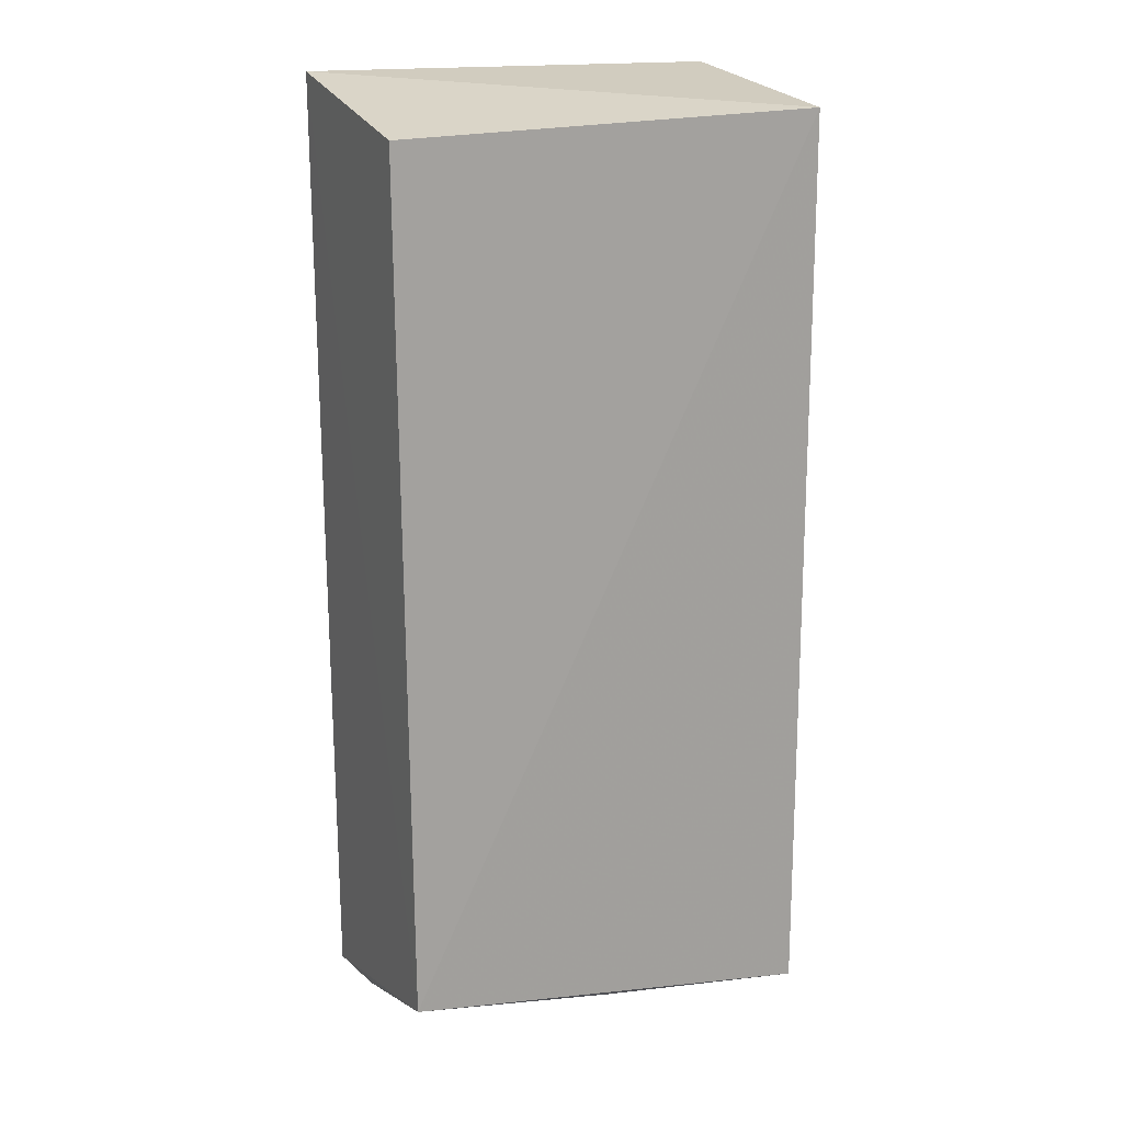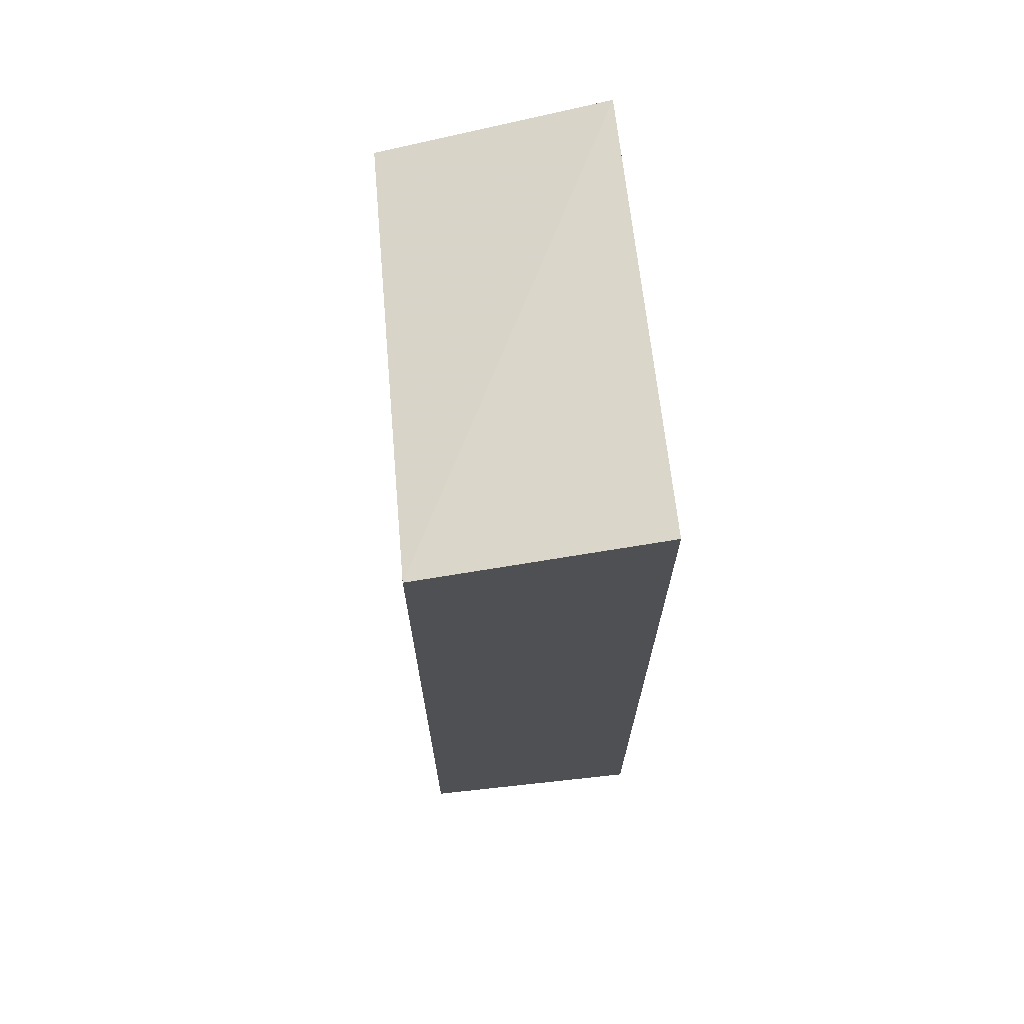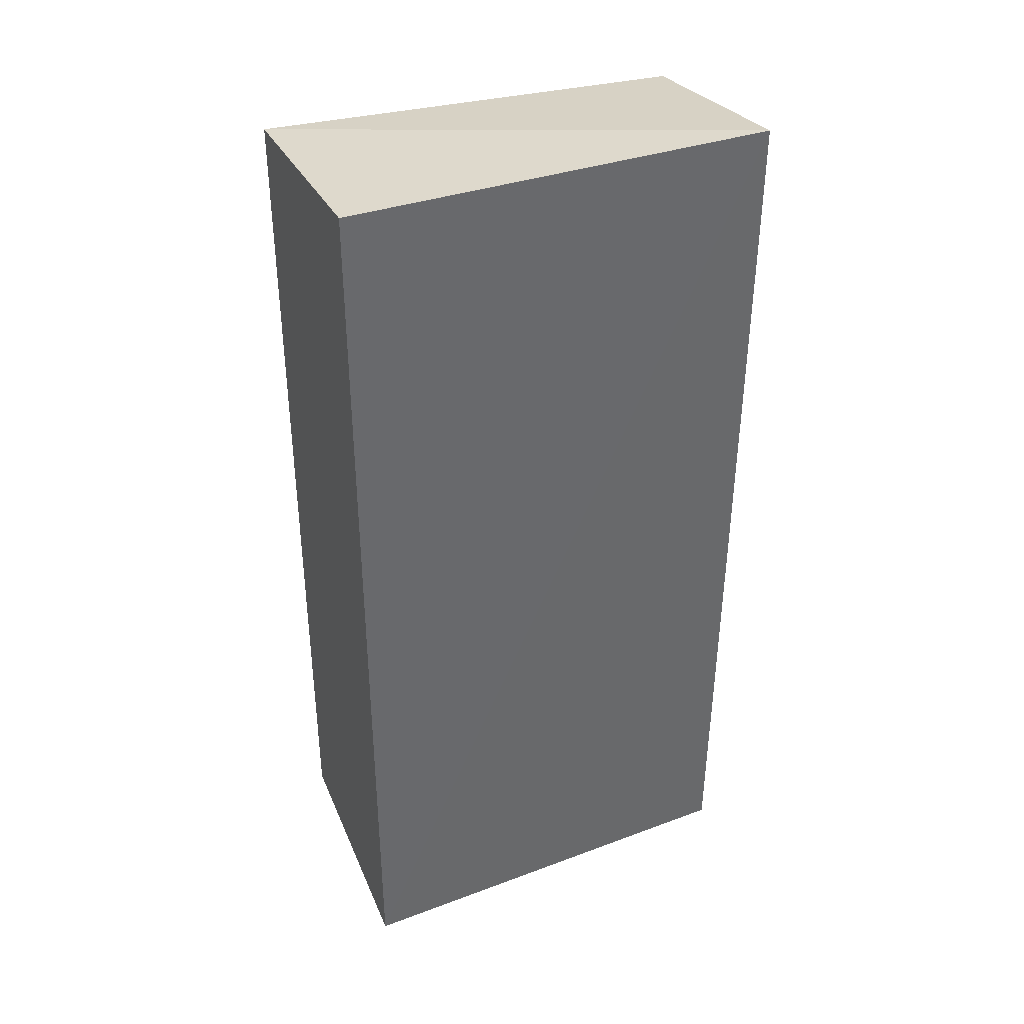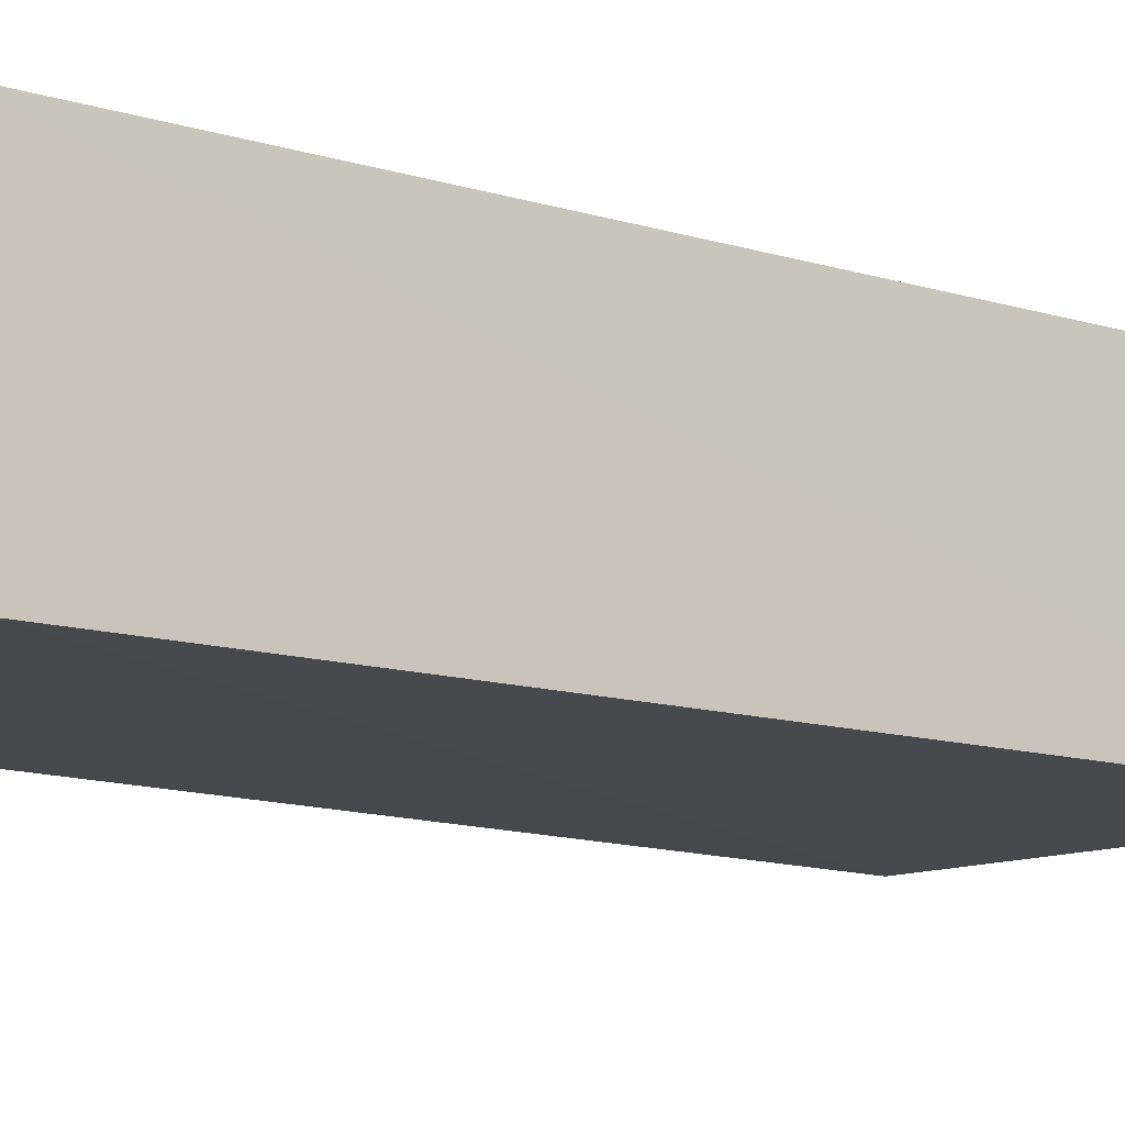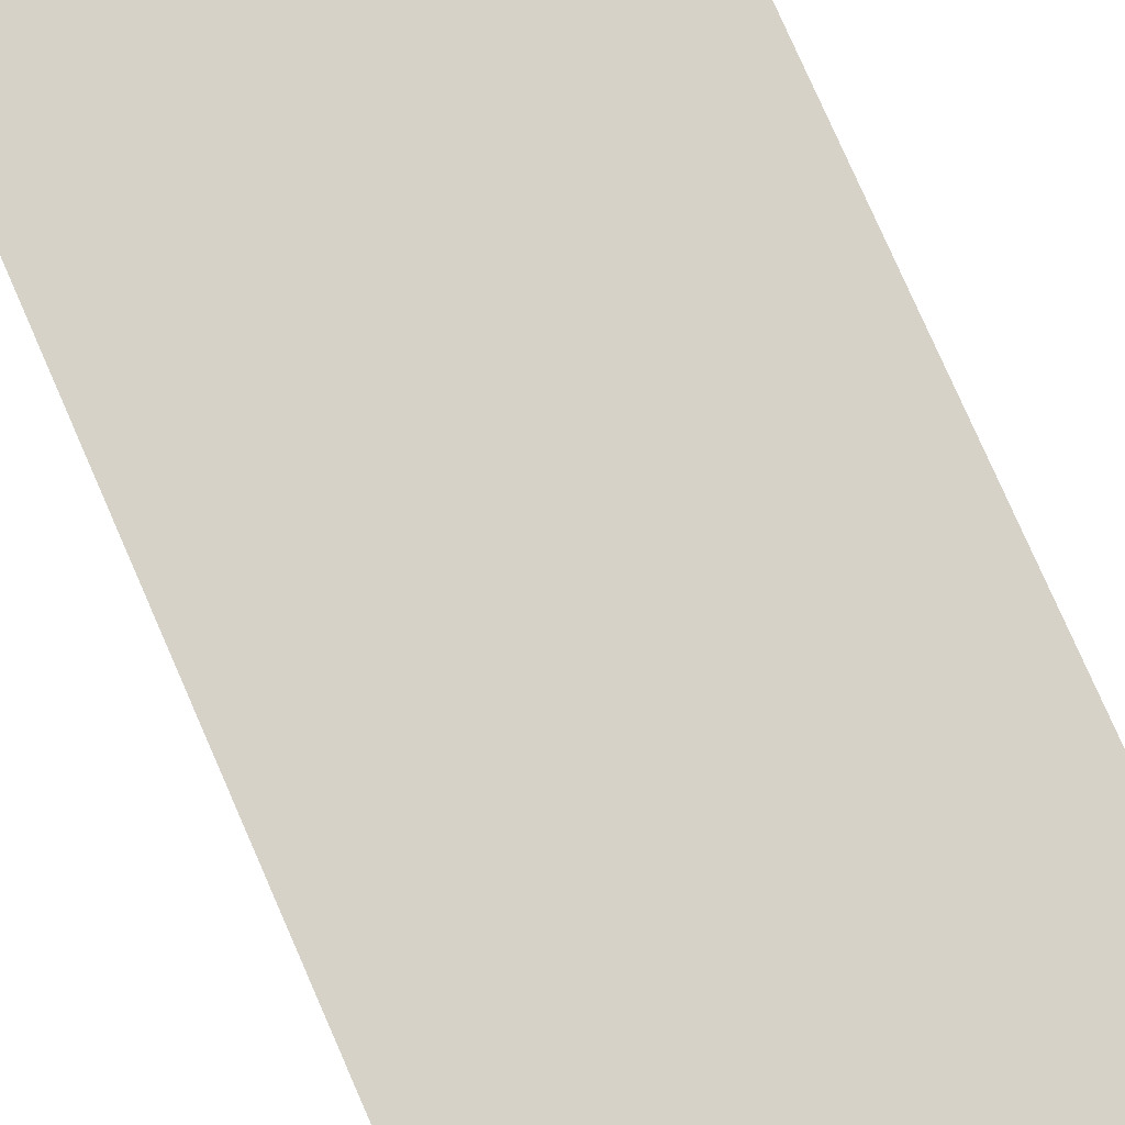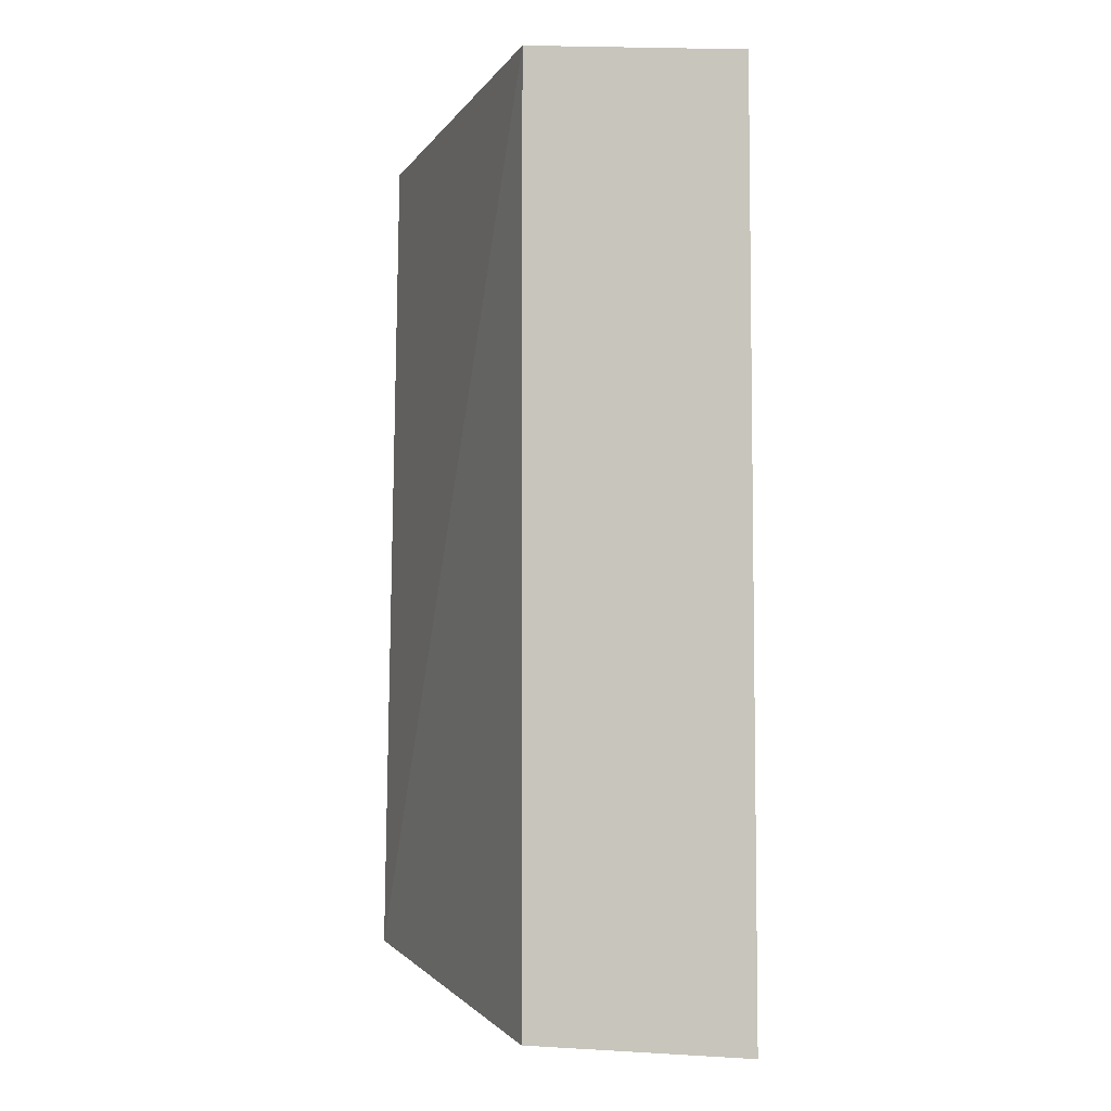
<metadata>
{"format":"obj","ext":"obj","renderer":"f3d","projection":"perspective","resolution":1024,"background":"white","views":[{"elev":17.7,"azim":155.8,"up":"+Y"},{"elev":70.4,"azim":-96.8,"up":"+Y"},{"elev":38.8,"azim":-21.9,"up":"+Y"},{"elev":-12.2,"azim":-126.1,"up":"+Z"},{"elev":78.3,"azim":-23.8,"up":"+Z"},{"elev":-4.8,"azim":-111.9,"up":"+Y"}]}
</metadata>
<code>
v 0.2643 -0.1492 -0.02267
v 0.2635 -0.1344 -0.08866
v 0.2653 0.1203 -0.02152
v 0.1438 0.1194 -0.02166
v 0.1428 -0.1493 -0.08928
v 0.1432 0.1117 -0.08924
v 0.1437 -0.1569 -0.02135
v 0.2331 -0.1434 -0.07793
v 0.2643 0.1079 -0.08498
v 0.2024 -0.1445 -0.08552
v 0.2636 -0.1457 -0.04805
f 1 2 3
f 6 4 3
f 6 5 4
f 6 2 5
f 7 1 3
f 7 3 4
f 7 5 1
f 7 4 5
f 9 6 3
f 9 3 2
f 9 2 6
f 10 8 5
f 10 5 2
f 10 2 8
f 11 8 2
f 11 2 1
f 11 1 5
f 11 5 8

</code>
